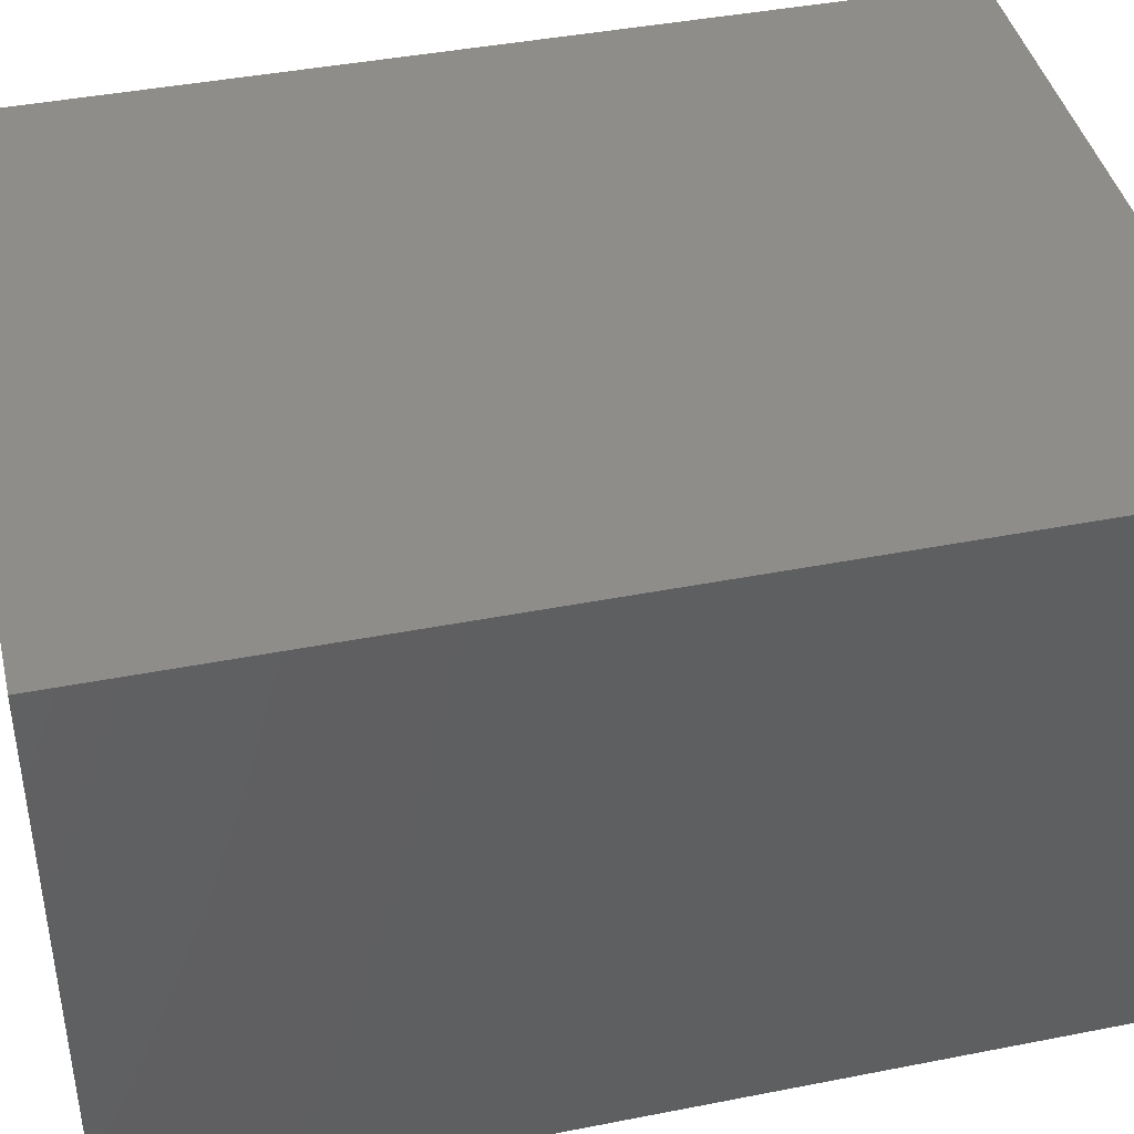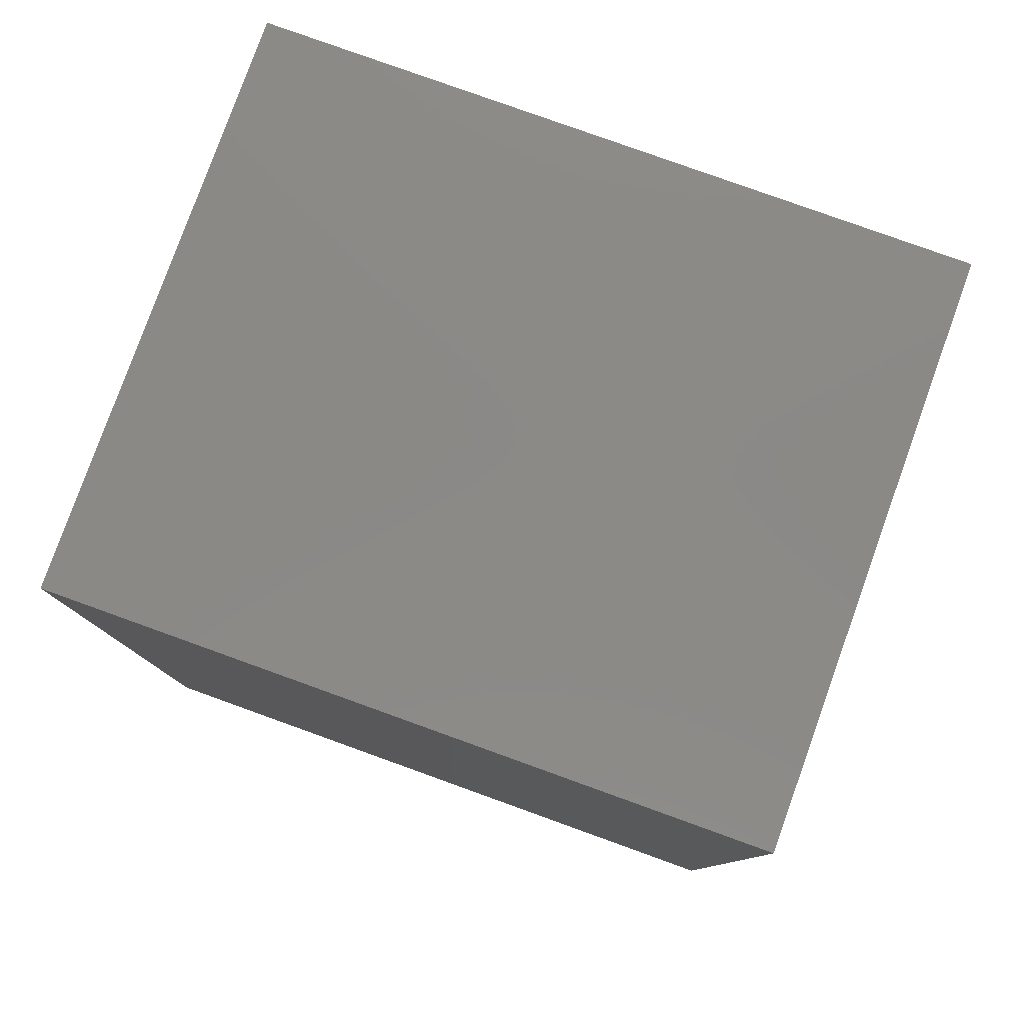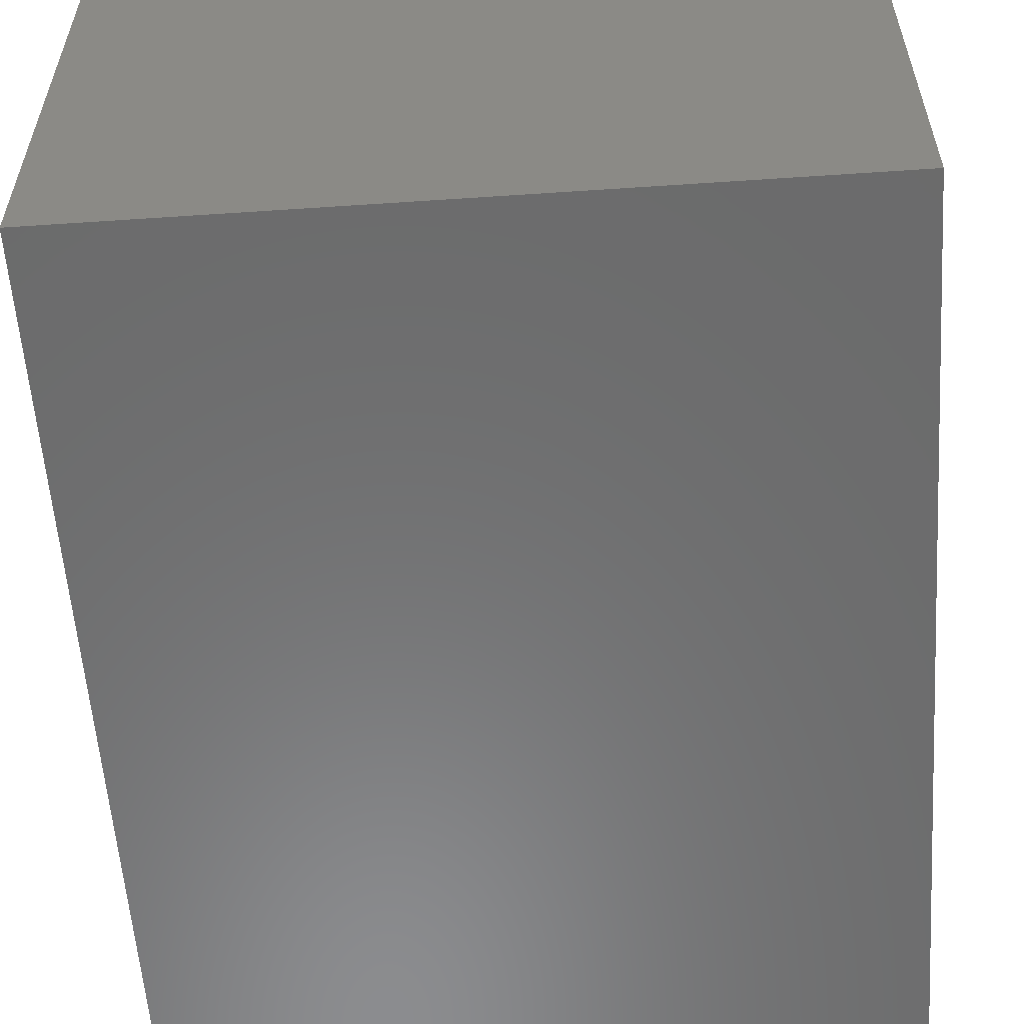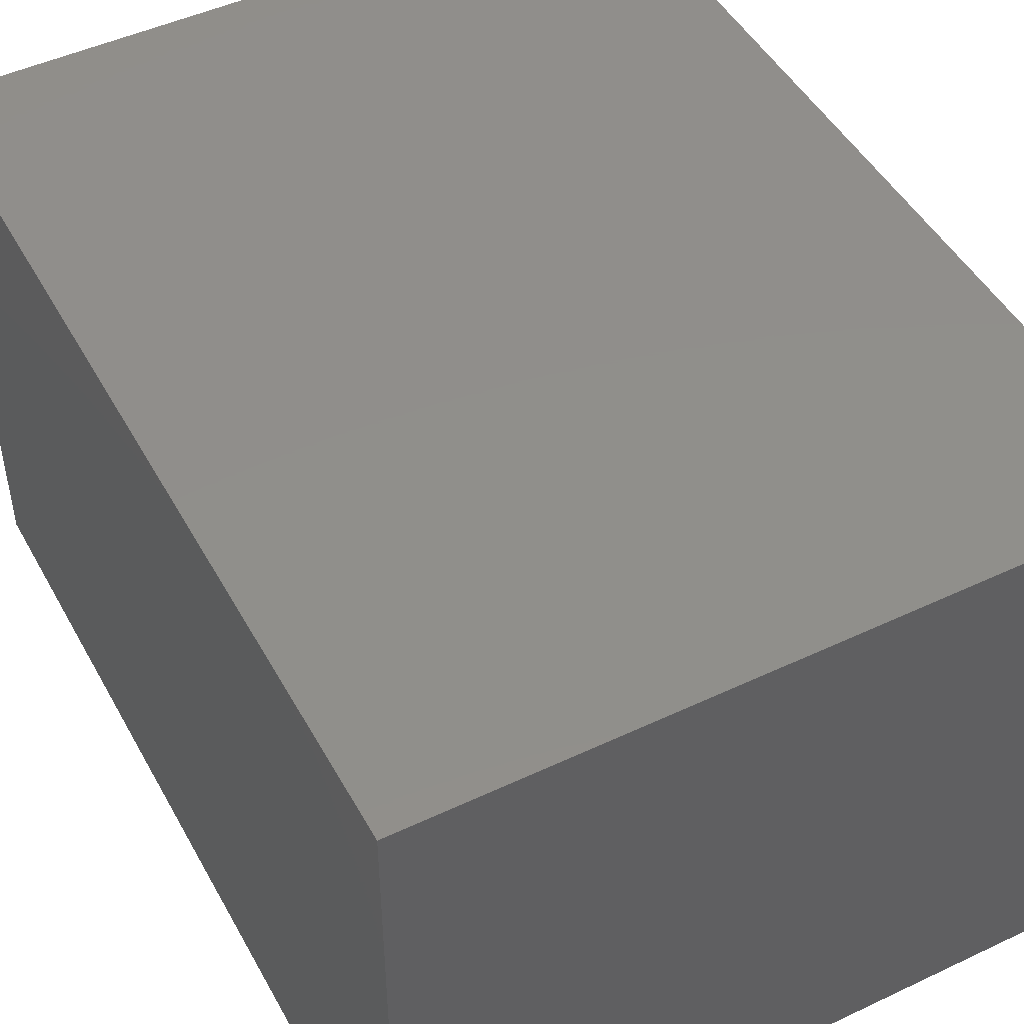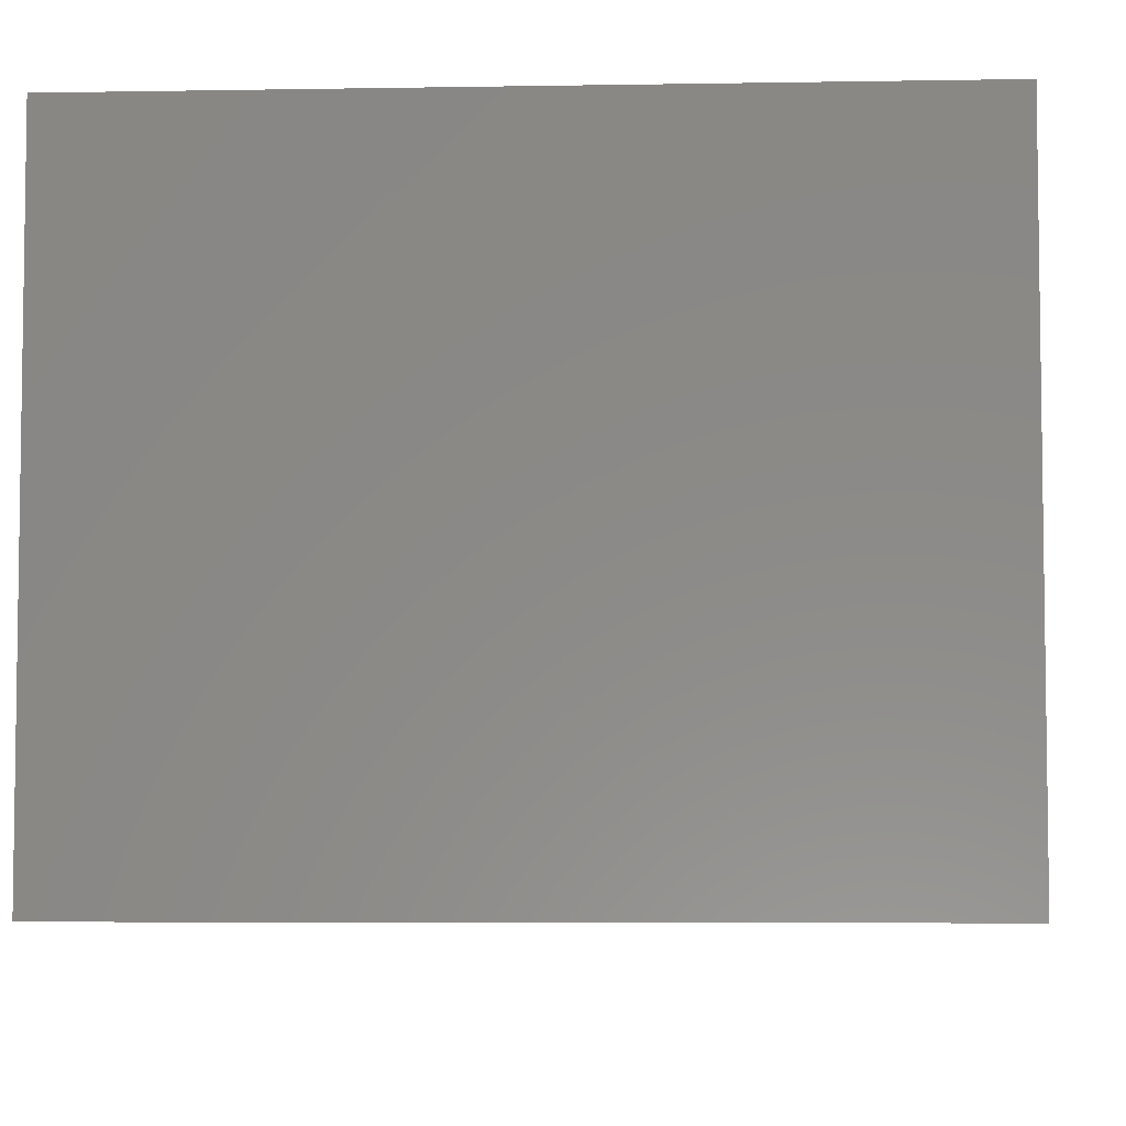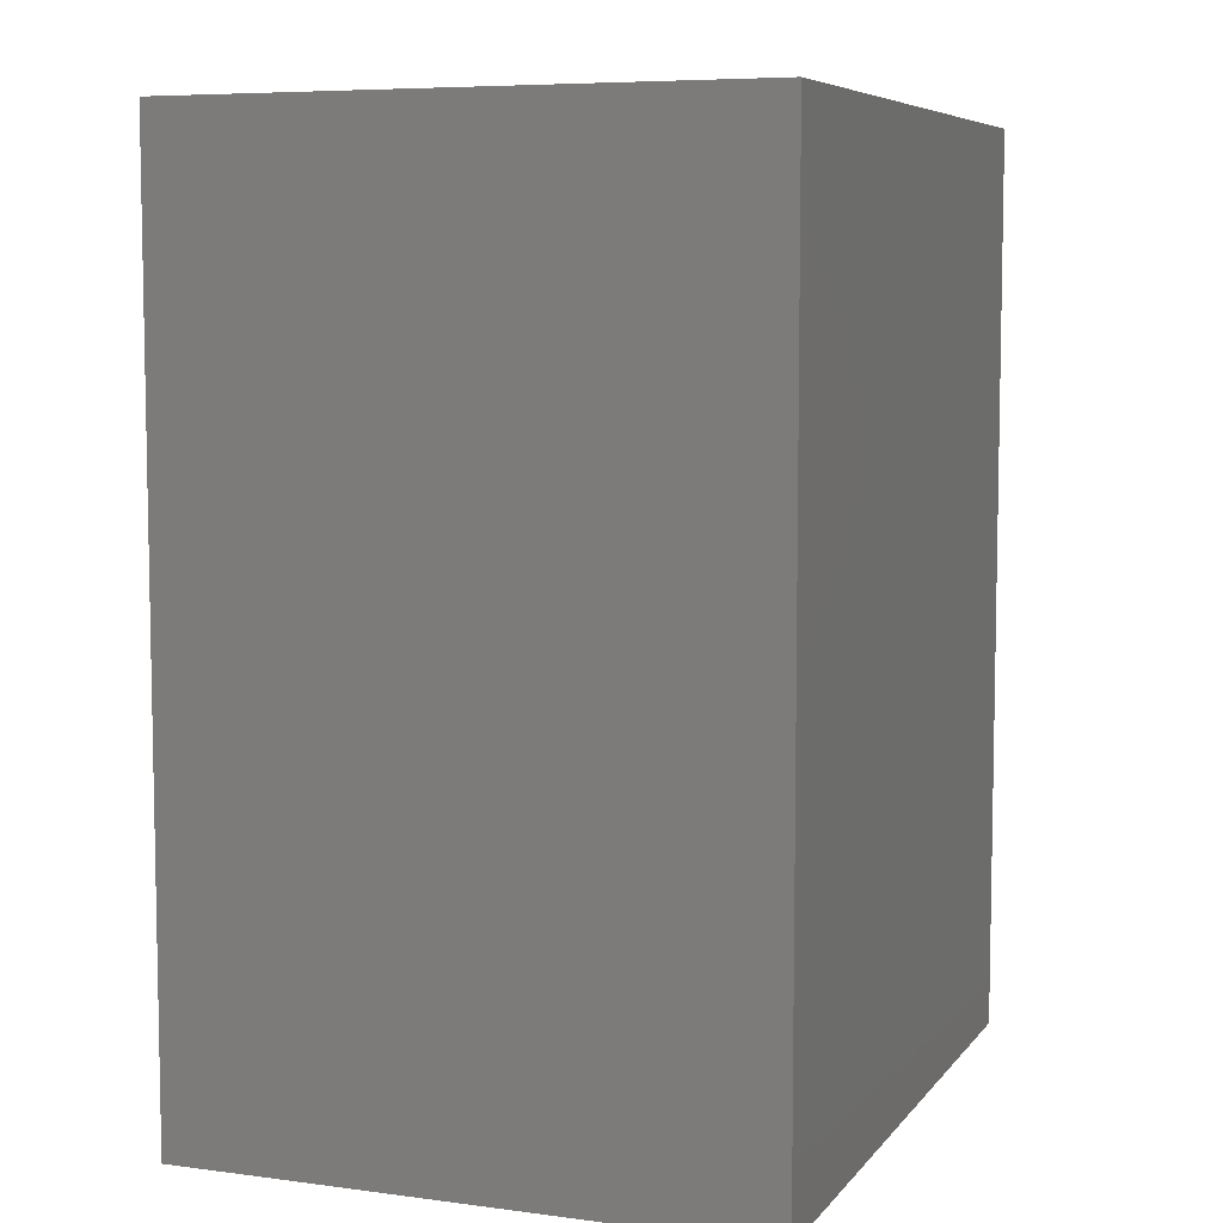
<metadata>
{"format":"stl","ext":"stl","renderer":"f3d","projection":"perspective","resolution":1024,"background":"white","views":[{"elev":41.9,"azim":-103.3,"up":"+Z"},{"elev":79.9,"azim":-160.2,"up":"+Y"},{"elev":-57.5,"azim":4.0,"up":"+Z"},{"elev":47.9,"azim":152.1,"up":"+Z"},{"elev":-5.5,"azim":3.1,"up":"+Z"},{"elev":6.9,"azim":110.9,"up":"+Y"}]}
</metadata>
<code>
# stl→obj: 8 verts, 12 faces
v 18.67 -98 -23
v 37.33 -73.5 -23
v 37.33 -98 -23
v 18.67 -73.5 -23
v 37.33 -98 -7.667
v 37.33 -73.5 -7.667
v 18.67 -73.5 -7.667
v 18.67 -98 -7.667
f 1 2 3
f 2 1 4
f 5 2 6
f 2 5 3
f 7 5 6
f 5 7 8
f 1 7 4
f 7 1 8
f 2 7 6
f 7 2 4
f 1 5 8
f 5 1 3

</code>
